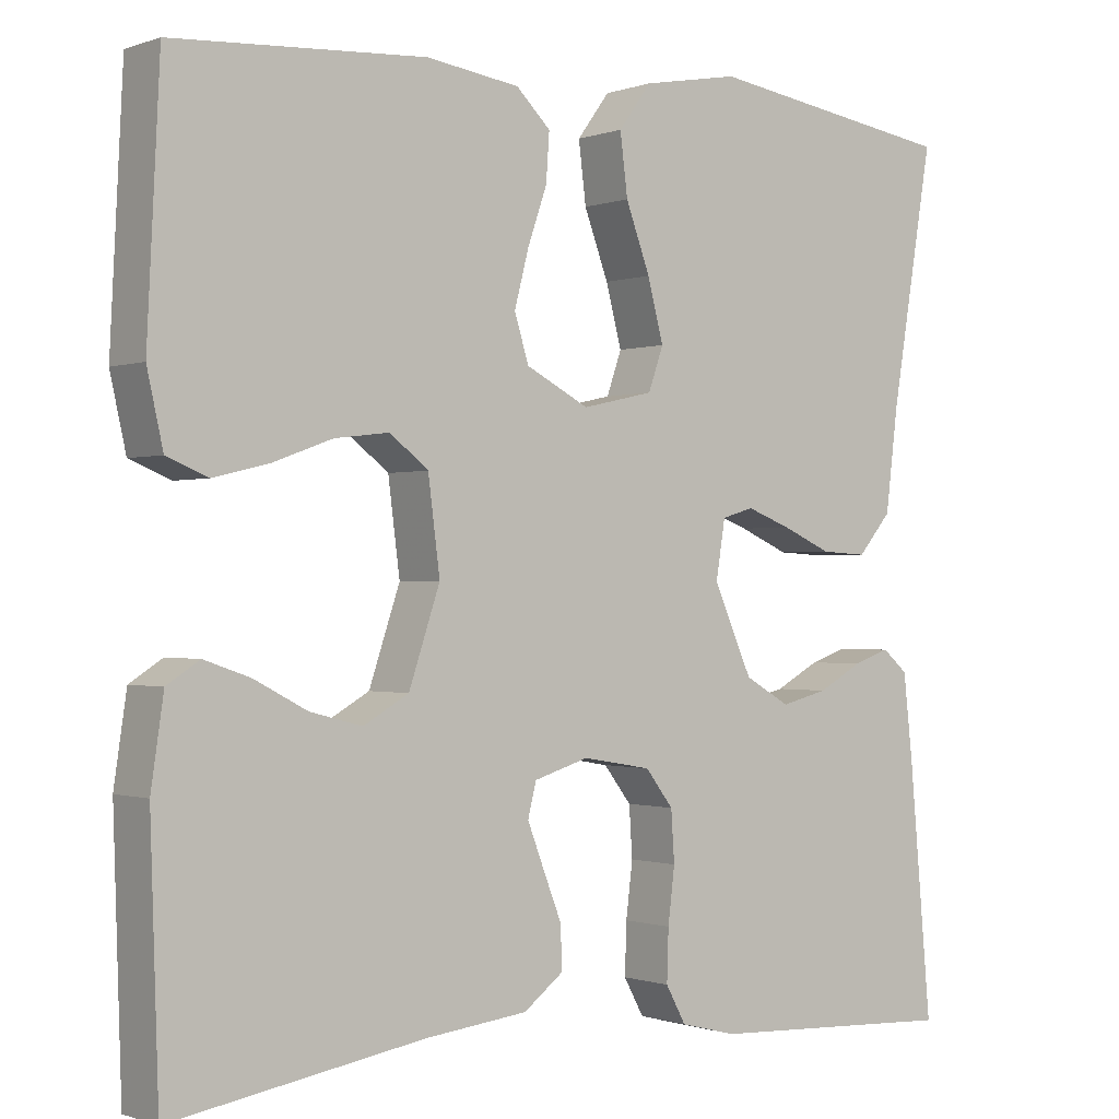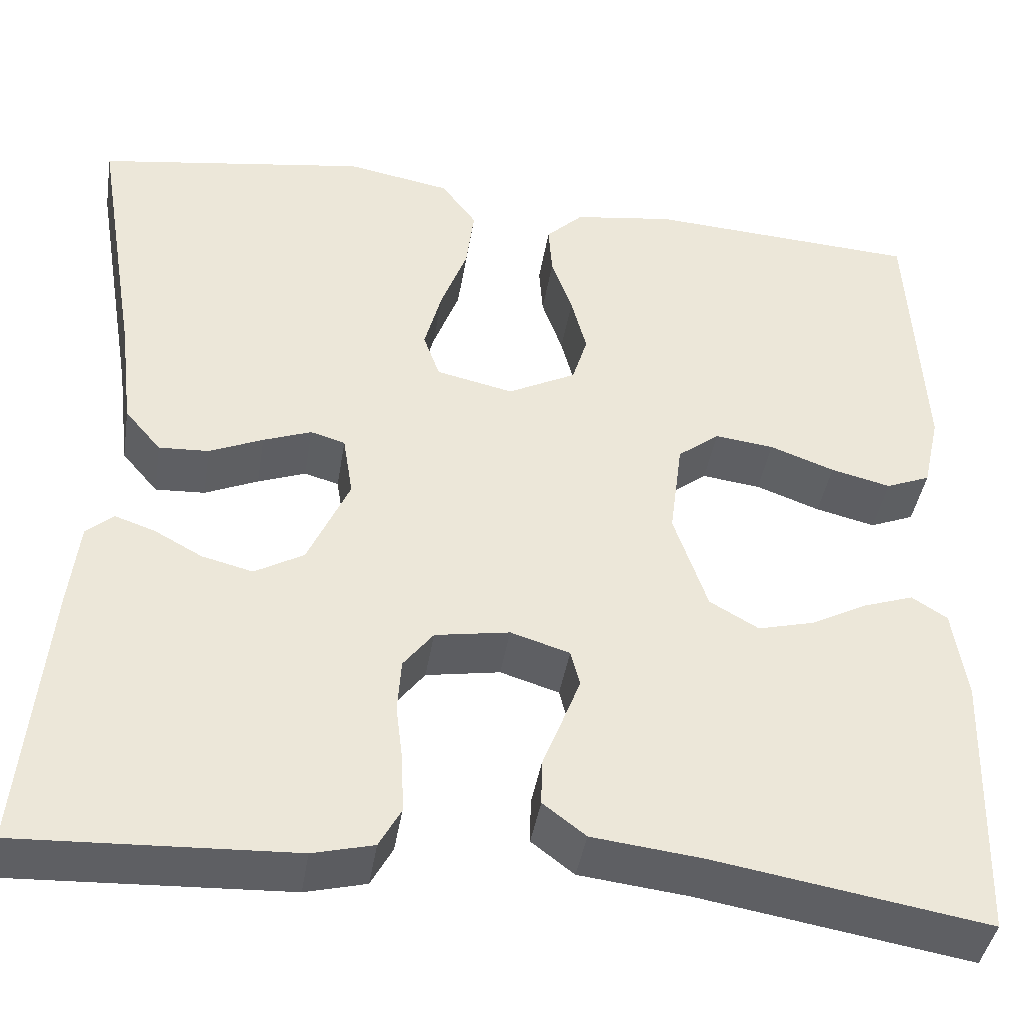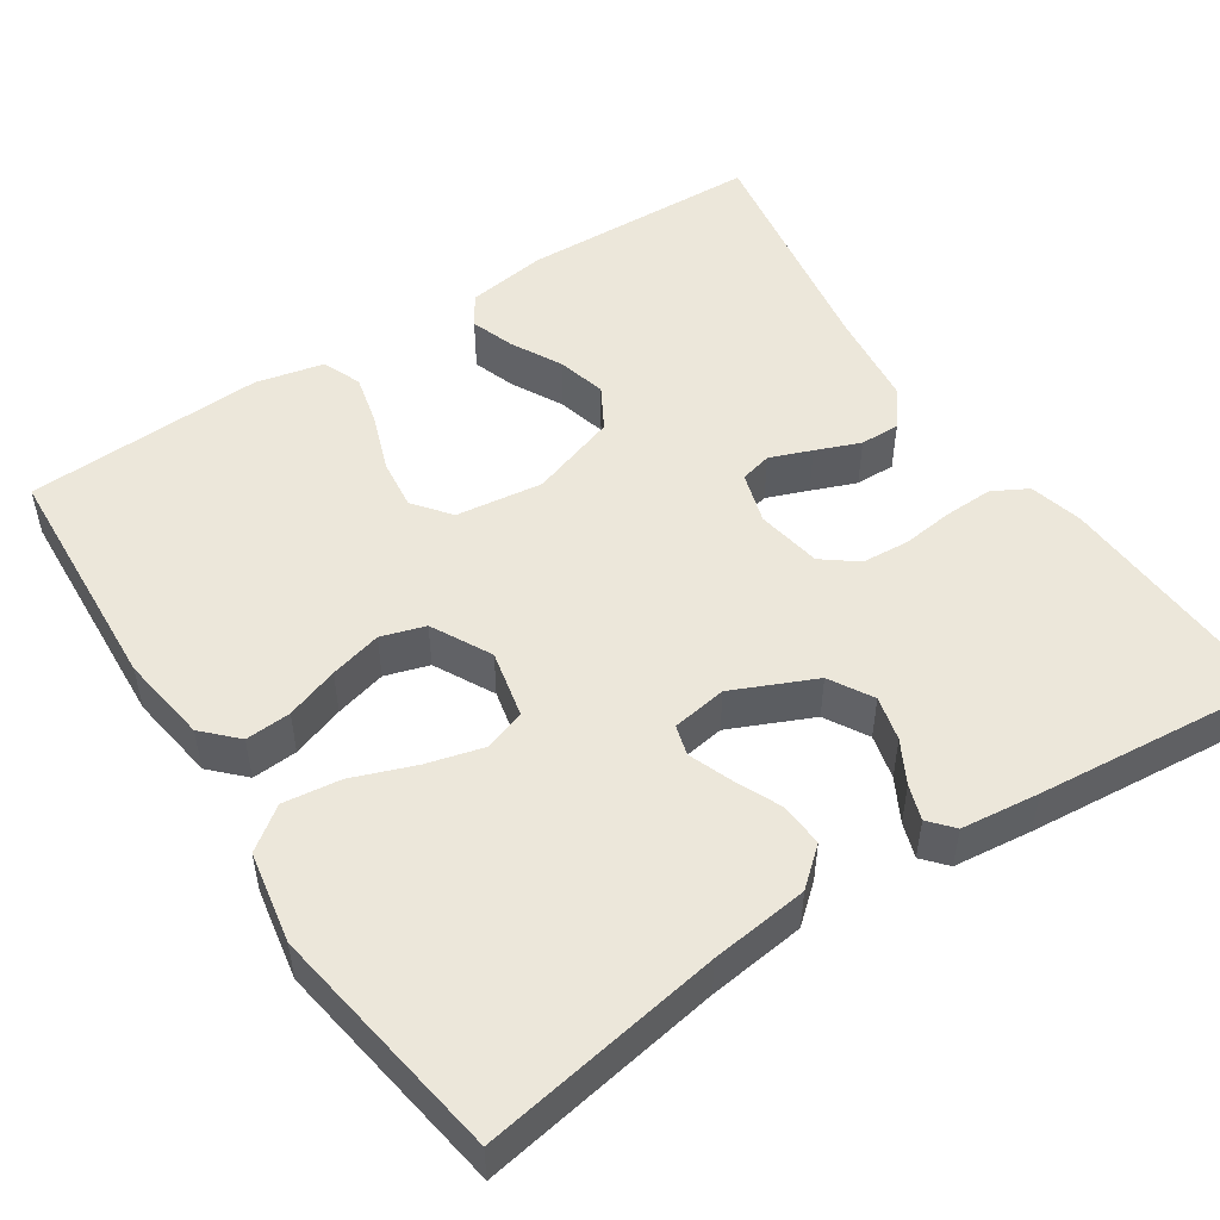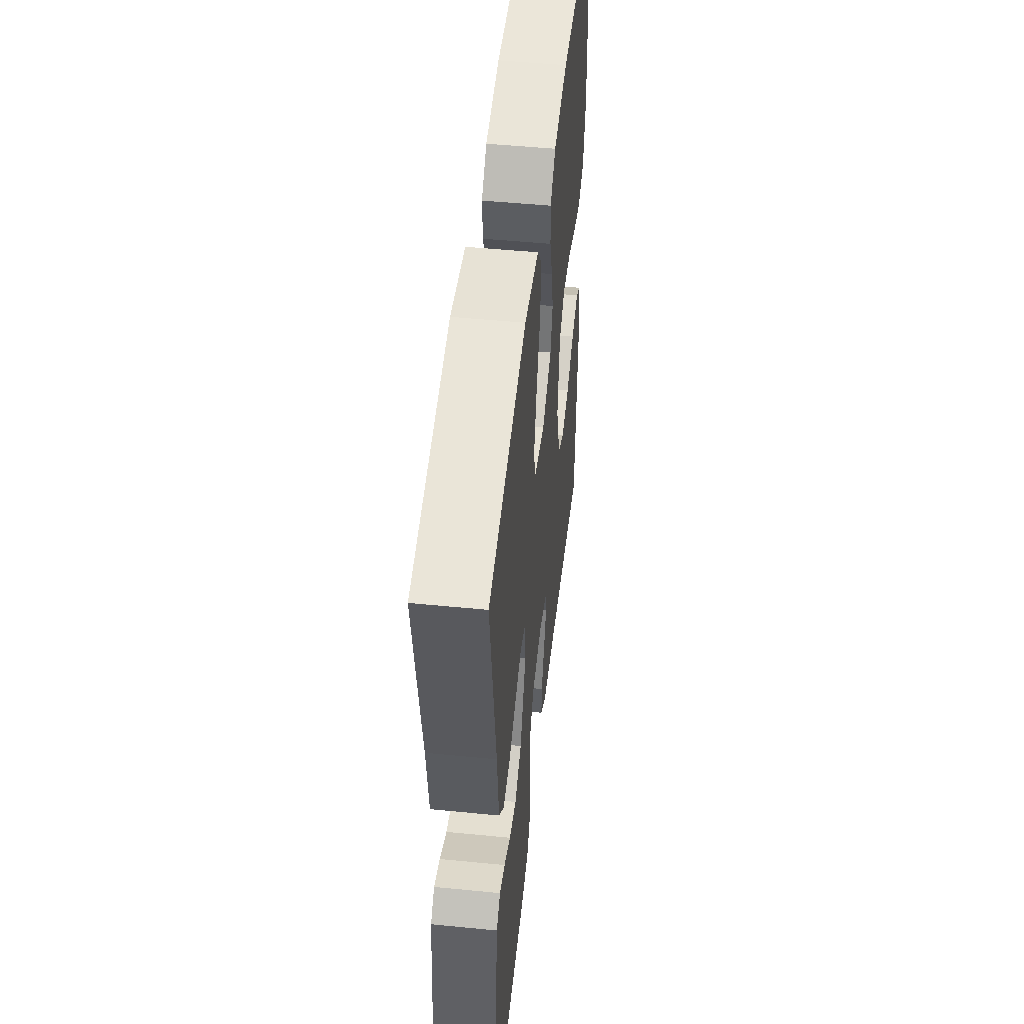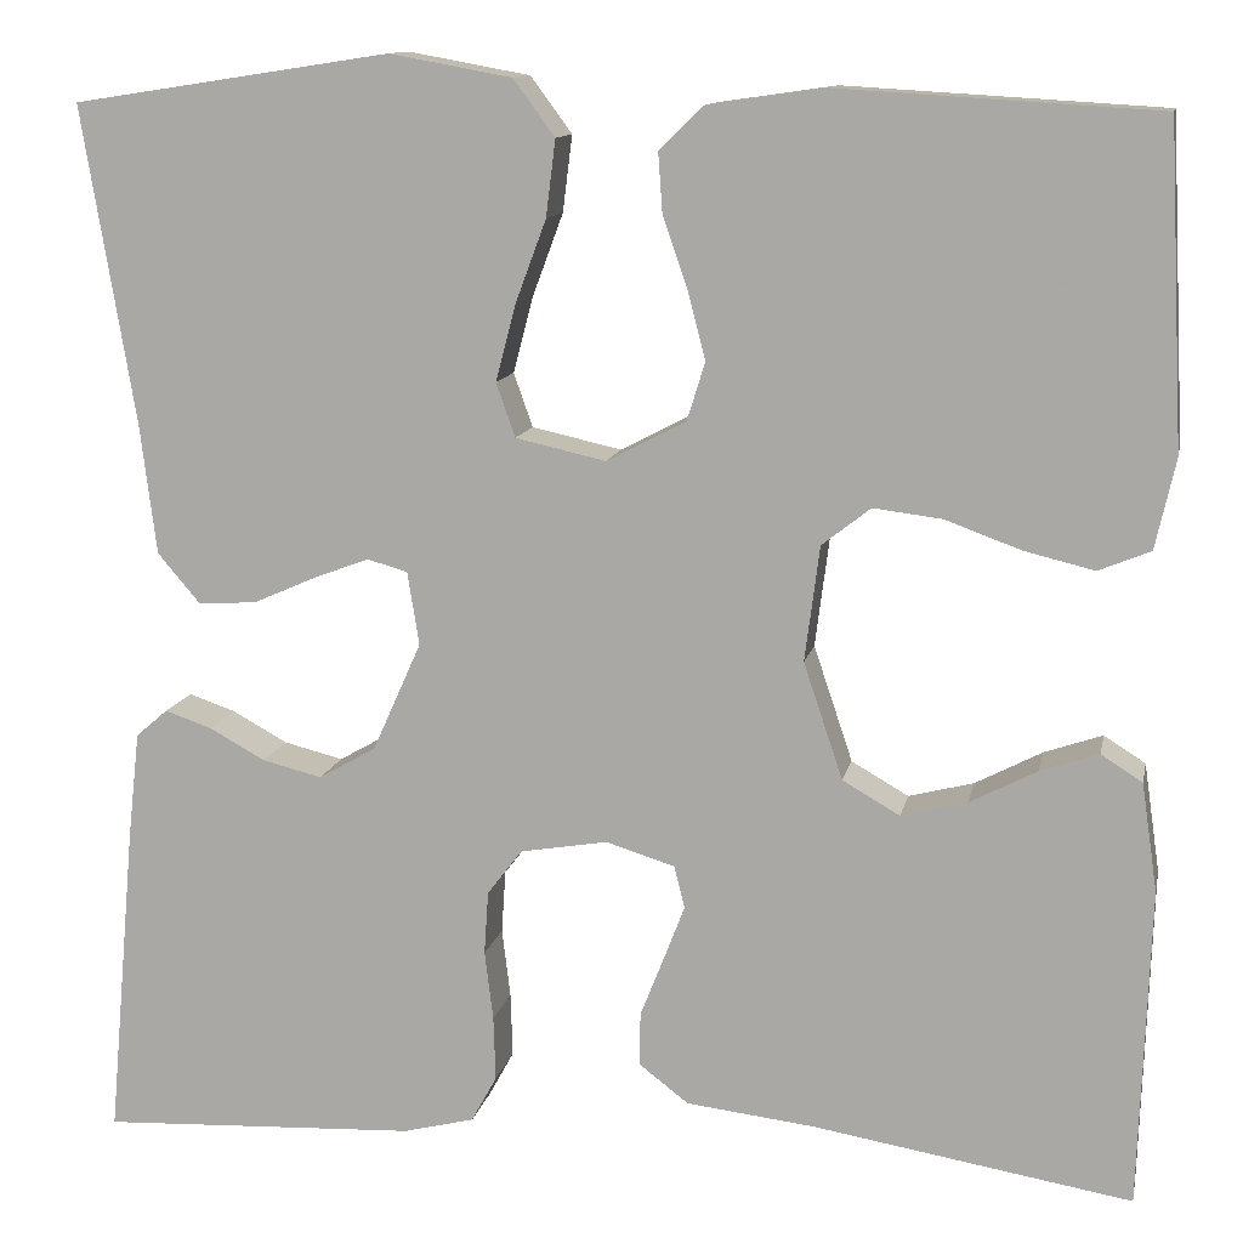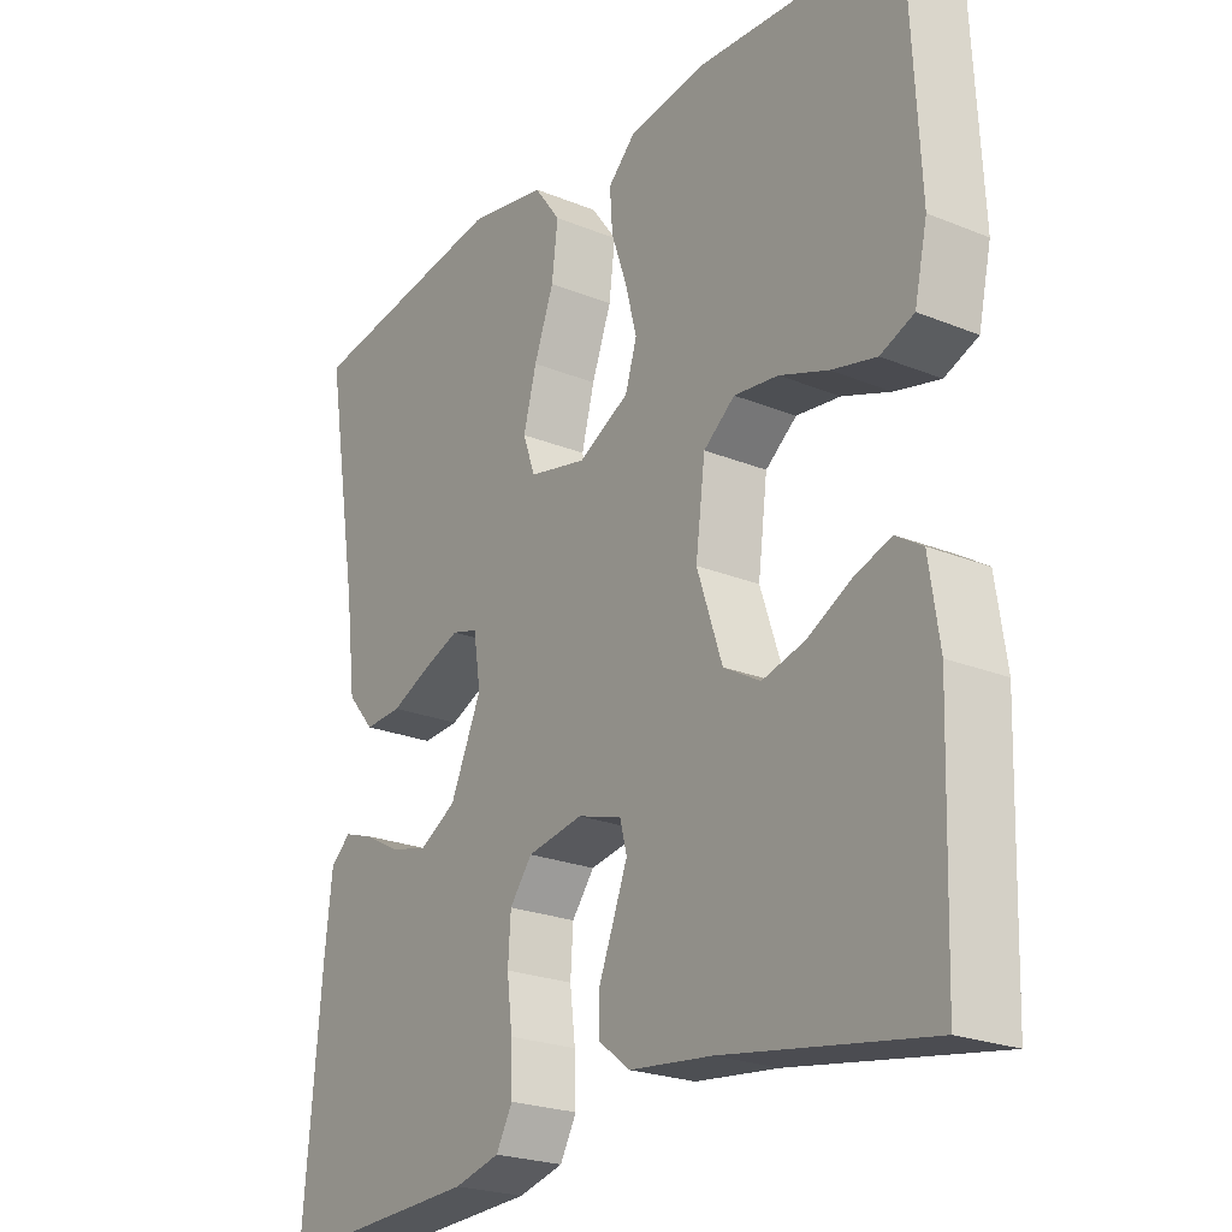
<metadata>
{"format":"obj","ext":"obj","renderer":"f3d","projection":"perspective","resolution":1024,"background":"white","views":[{"elev":-0.7,"azim":-37.9,"up":"+Z"},{"elev":-41.8,"azim":170.9,"up":"+Z"},{"elev":50.4,"azim":56.6,"up":"+Y"},{"elev":50.1,"azim":96.2,"up":"+Z"},{"elev":12.0,"azim":-168.5,"up":"+Z"},{"elev":-23.3,"azim":-124.5,"up":"+Z"}]}
</metadata>
<code>
v 0.5 0.07 0.5
v 0.45 0.07 0.2
v 0.435 0.07 0.078
v 0.395 0.07 0.031
v 0.34 0.07 0.034
v 0.281 0.07 0.06
v 0.228 0.07 0.08
v 0.19 0.07 0.069
v 0.179 0.07 0
v 0.225 0.07 -0.103
v 0.279 0.07 -0.134
v 0.335 0.07 -0.12
v 0.388 0.07 -0.091
v 0.432 0.07 -0.076
v 0.462 0.07 -0.102
v 0.473 0.07 -0.2
v 0.5 0.07 -0.5
v 0.2 0.07 -0.486
v 0.133 0.07 -0.469
v 0.109 0.07 -0.425
v 0.111 0.07 -0.364
v 0.119 0.07 -0.299
v 0.115 0.07 -0.239
v 0.082 0.07 -0.196
v 0 0.07 -0.182
v -0.065 0.07 -0.202
v -0.075 0.07 -0.242
v -0.055 0.07 -0.294
v -0.033 0.07 -0.35
v -0.032 0.07 -0.4
v -0.079 0.07 -0.436
v -0.2 0.07 -0.45
v -0.5 0.07 -0.5
v -0.51 0.07 -0.2
v -0.495 0.07 -0.098
v -0.456 0.07 -0.073
v -0.401 0.07 -0.092
v -0.338 0.07 -0.125
v -0.276 0.07 -0.141
v -0.222 0.07 -0.11
v -0.185 0.07 0
v -0.199 0.07 0.109
v -0.245 0.07 0.145
v -0.31 0.07 0.137
v -0.381 0.07 0.111
v -0.447 0.07 0.095
v -0.496 0.07 0.115
v -0.515 0.07 0.2
v -0.5 0.07 0.5
v -0.2 0.07 0.518
v -0.089 0.07 0.502
v -0.048 0.07 0.462
v -0.052 0.07 0.405
v -0.075 0.07 0.339
v -0.092 0.07 0.274
v -0.075 0.07 0.219
v 0 0.07 0.18
v 0.085 0.07 0.199
v 0.103 0.07 0.25
v 0.084 0.07 0.322
v 0.055 0.07 0.4
v 0.046 0.07 0.472
v 0.085 0.07 0.525
v 0.2 0.07 0.546
v 0.5 0 0.5
v 0.45 0 0.2
v 0.435 0 0.078
v 0.395 0 0.031
v 0.34 0 0.034
v 0.281 0 0.06
v 0.228 0 0.08
v 0.19 0 0.069
v 0.179 0 0
v 0.225 0 -0.103
v 0.279 0 -0.134
v 0.335 0 -0.12
v 0.388 0 -0.091
v 0.432 0 -0.076
v 0.462 0 -0.102
v 0.473 0 -0.2
v 0.5 0 -0.5
v 0.2 0 -0.486
v 0.133 0 -0.469
v 0.109 0 -0.425
v 0.111 0 -0.364
v 0.119 0 -0.299
v 0.115 0 -0.239
v 0.082 0 -0.196
v 0 0 -0.182
v -0.065 0 -0.202
v -0.075 0 -0.242
v -0.055 0 -0.294
v -0.033 0 -0.35
v -0.032 0 -0.4
v -0.079 0 -0.436
v -0.2 0 -0.45
v -0.5 0 -0.5
v -0.51 0 -0.2
v -0.495 0 -0.098
v -0.456 0 -0.073
v -0.401 0 -0.092
v -0.338 0 -0.125
v -0.276 0 -0.141
v -0.222 0 -0.11
v -0.185 0 0
v -0.199 0 0.109
v -0.245 0 0.145
v -0.31 0 0.137
v -0.381 0 0.111
v -0.447 0 0.095
v -0.496 0 0.115
v -0.515 0 0.2
v -0.5 0 0.5
v -0.2 0 0.518
v -0.089 0 0.502
v -0.048 0 0.462
v -0.052 0 0.405
v -0.075 0 0.339
v -0.092 0 0.274
v -0.075 0 0.219
v 0 0 0.18
v 0.085 0 0.199
v 0.103 0 0.25
v 0.084 0 0.322
v 0.055 0 0.4
v 0.046 0 0.472
v 0.085 0 0.525
v 0.2 0 0.546
f 64 1 2
f 63 64 2
f 62 63 2
f 61 62 2
f 60 61 2
f 4 5 6
f 3 4 6
f 2 3 6
f 60 2 6
f 59 60 6
f 58 59 6 7
f 57 58 7 8
f 56 57 8 9
f 52 53 54
f 51 52 54
f 50 51 54
f 49 50 54
f 48 49 54
f 47 48 54
f 46 47 54
f 45 46 54
f 44 45 54
f 43 44 54 55
f 42 43 55 56
f 36 37 38
f 35 36 38
f 34 35 38
f 33 34 38
f 32 33 38
f 32 38 39
f 31 32 39
f 30 31 39
f 29 30 39
f 28 29 39
f 27 28 39 40
f 20 21 22
f 19 20 22
f 18 19 22
f 17 18 22
f 16 17 22
f 15 16 22
f 14 15 22
f 13 14 22
f 12 13 22
f 11 12 22 23
f 10 11 23 24
f 10 24 25
f 9 10 25
f 56 9 25
f 42 56 25
f 41 42 25
f 41 25 26
f 26 27 40 41
f 66 65 128
f 66 128 127
f 66 127 126
f 66 126 125
f 66 125 124
f 70 69 68
f 70 68 67
f 70 67 66
f 70 66 124
f 70 124 123
f 71 70 123 122
f 72 71 122 121
f 73 72 121 120
f 118 117 116
f 118 116 115
f 118 115 114
f 118 114 113
f 118 113 112
f 118 112 111
f 118 111 110
f 118 110 109
f 118 109 108
f 119 118 108 107
f 120 119 107 106
f 102 101 100
f 102 100 99
f 102 99 98
f 102 98 97
f 102 97 96
f 103 102 96
f 103 96 95
f 103 95 94
f 103 94 93
f 103 93 92
f 104 103 92 91
f 86 85 84
f 86 84 83
f 86 83 82
f 86 82 81
f 86 81 80
f 86 80 79
f 86 79 78
f 86 78 77
f 86 77 76
f 87 86 76 75
f 88 87 75 74
f 89 88 74
f 89 74 73
f 89 73 120
f 89 120 106
f 89 106 105
f 90 89 105
f 105 104 91 90
f 1 65 66 2
f 2 66 67 3
f 3 67 68 4
f 4 68 69 5
f 5 69 70 6
f 6 70 71 7
f 7 71 72 8
f 8 72 73 9
f 9 73 74 10
f 10 74 75 11
f 11 75 76 12
f 12 76 77 13
f 13 77 78 14
f 14 78 79 15
f 15 79 80 16
f 16 80 81 17
f 17 81 82 18
f 18 82 83 19
f 19 83 84 20
f 20 84 85 21
f 21 85 86 22
f 22 86 87 23
f 23 87 88 24
f 24 88 89 25
f 25 89 90 26
f 26 90 91 27
f 27 91 92 28
f 28 92 93 29
f 29 93 94 30
f 30 94 95 31
f 31 95 96 32
f 32 96 97 33
f 33 97 98 34
f 34 98 99 35
f 35 99 100 36
f 36 100 101 37
f 37 101 102 38
f 38 102 103 39
f 39 103 104 40
f 40 104 105 41
f 41 105 106 42
f 42 106 107 43
f 43 107 108 44
f 44 108 109 45
f 45 109 110 46
f 46 110 111 47
f 47 111 112 48
f 48 112 113 49
f 49 113 114 50
f 50 114 115 51
f 51 115 116 52
f 52 116 117 53
f 53 117 118 54
f 54 118 119 55
f 55 119 120 56
f 56 120 121 57
f 57 121 122 58
f 58 122 123 59
f 59 123 124 60
f 60 124 125 61
f 61 125 126 62
f 62 126 127 63
f 63 127 128 64
f 64 128 65 1

</code>
